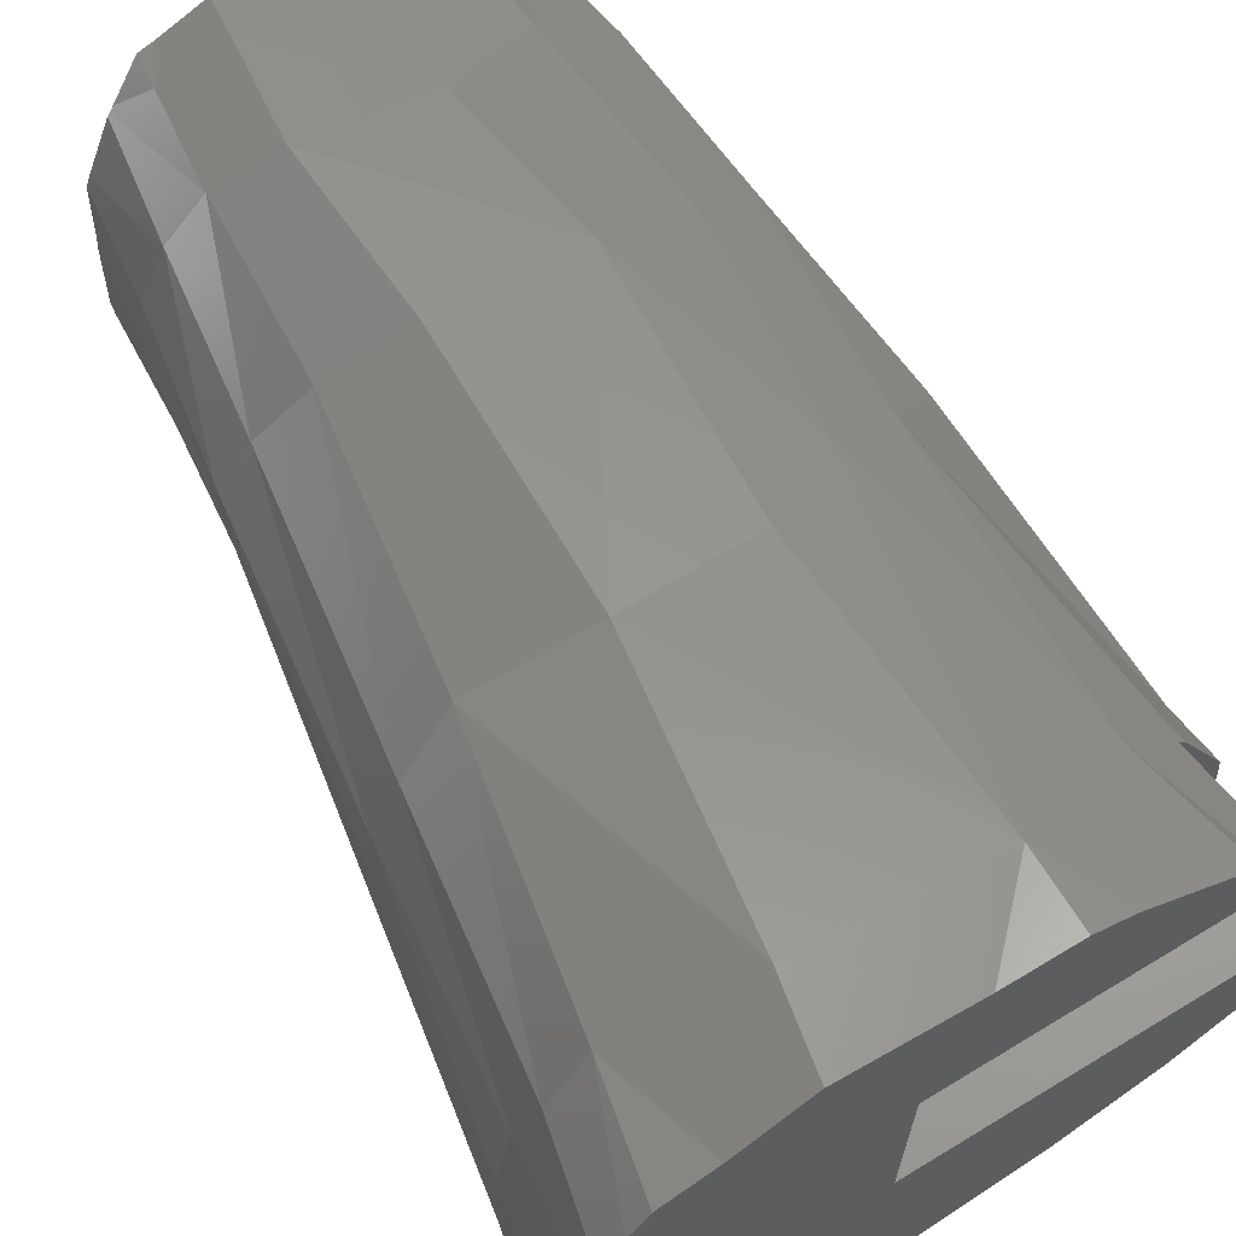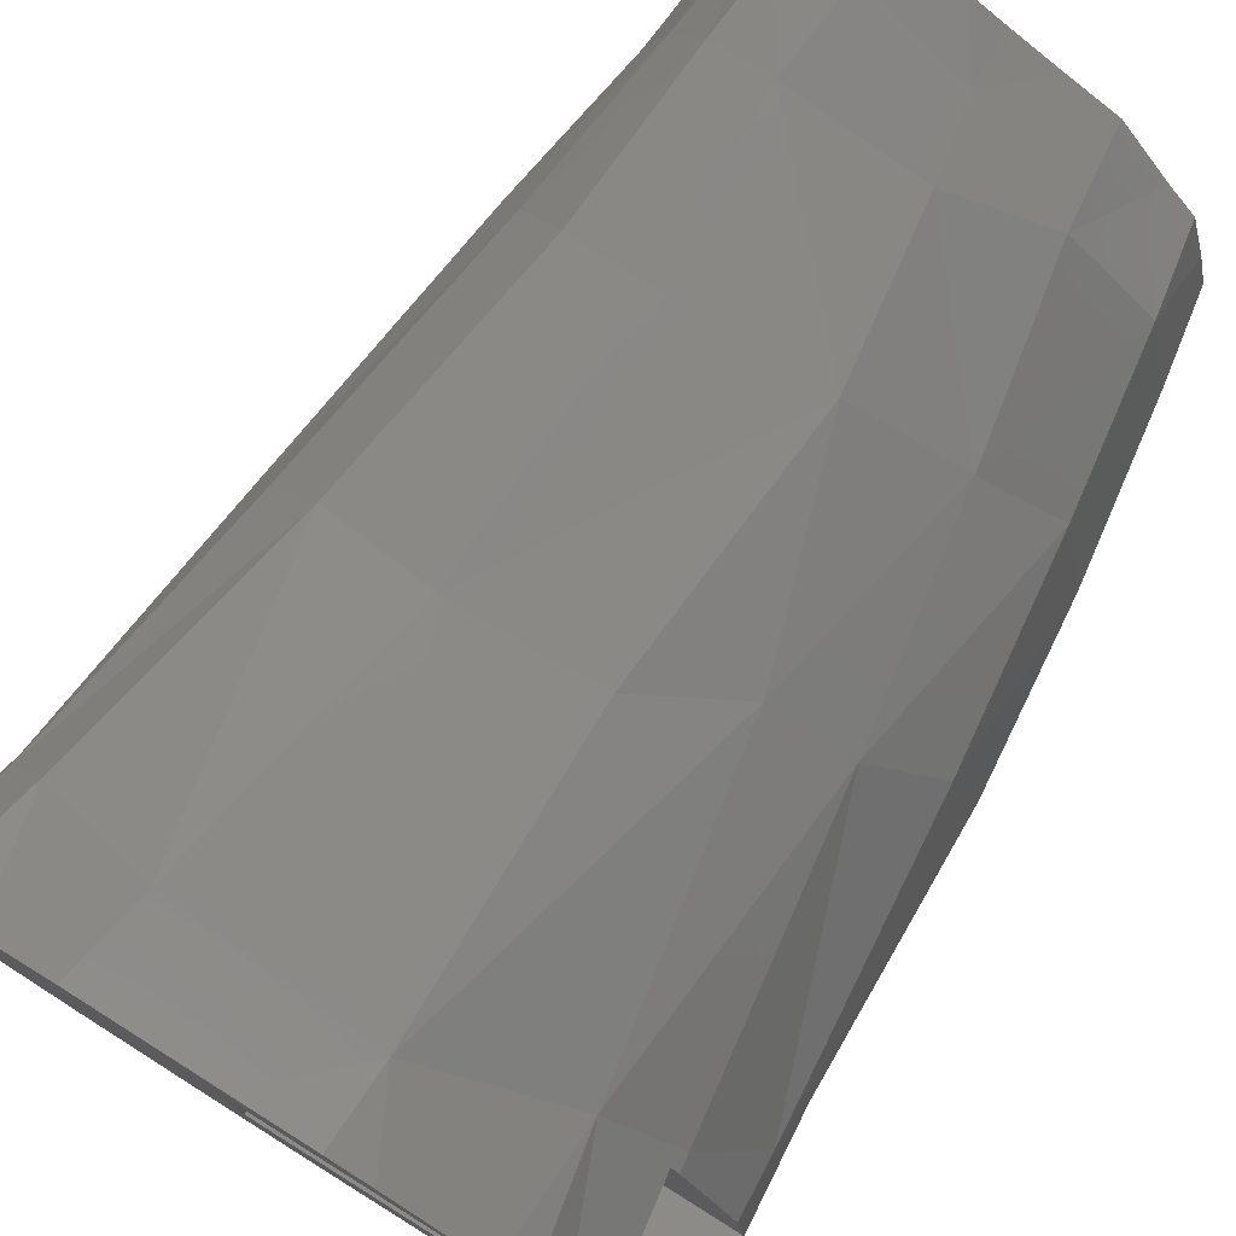
<metadata>
{"format":"stl","ext":"stl","renderer":"f3d","projection":"perspective","resolution":1024,"background":"white","views":[{"elev":66.7,"azim":148.7,"up":"+Y"},{"elev":77.0,"azim":-148.0,"up":"+Y"}]}
</metadata>
<code>
# stl→obj: 398 verts, 796 faces
v -6.65 -9.009 0
v -6.65 -11.5 0
v -6.65 -9.009 -7
v -6.65 -6.06 -10
v -6.65 -6.06 -7
v -6.65 -11.5 -21
v -6.65 -6.65 -21
v -6.65 21.8 0
v -6.65 16.95 -21
v -6.65 21.8 -21
v -6.65 9.009 -7
v -6.65 9.009 0
v -6.65 6.06 -10
v -6.65 6.06 -7
v -6.65 16.95 -86.7
v -6.65 -6.65 -86.7
v 6.65 -6.65 -21
v 6.65 16.95 -21
v 6.65 16.95 -100
v 6.65 6.06 -10
v 6.65 9.009 -7
v 6.65 -6.65 -100
v 6.65 -6.06 -10
v 6.65 -11.5 -21
v 6.65 -9.009 -7
v 6.65 -6.06 -7
v 6.65 -11.5 0
v 6.65 -9.009 0
v 6.65 21.8 0
v 6.65 21.8 -21
v 6.65 9.009 0
v 6.65 6.06 -7
v -25.72 16.95 -86.7
v -27.78 16.95 -100
v -33.94 -6.65 -95.16
v -33.03 -6.65 -86.7
v -34.22 -6.65 -100
v 11.2 0 -7
v 11.18 0.7033 0
v 11.18 0.7033 -7
v 11.2 0 0
v 8.164 7.667 -7
v 7.667 8.164 0
v 7.667 8.164 -7
v 8.164 7.667 0
v -9.061 -6.583 0
v -9.456 -6.001 -7
v -9.456 -6.001 0
v -9.061 -6.583 -7
v 10.85 2.785 -7
v 10.65 3.461 0
v 10.65 3.461 -7
v 10.85 2.785 0
v -9.456 6.001 0
v -9.061 6.583 -7
v -9.061 6.583 0
v -9.456 6.001 -7
v 9.456 -6.001 -7
v 9.815 -5.396 0
v 9.815 -5.396 -7
v 9.456 -6.001 0
v 7.667 -8.164 -7
v 8.164 -7.667 0
v 8.164 -7.667 -7
v 7.667 -8.164 0
v 10.65 -3.461 -7
v 10.85 -2.785 0
v 10.85 -2.785 -7
v 10.65 -3.461 0
v -9.815 -5.396 -7
v -9.815 -5.396 0
v 9.815 5.396 -7
v 9.456 6.001 0
v 9.456 6.001 -7
v 9.815 5.396 0
v 8.63 7.139 -7
v 8.63 7.139 0
v 9.061 6.583 0
v 9.061 6.583 -7
v 7.139 8.63 0
v 7.139 8.63 -7
v -10.85 2.785 0
v -10.65 3.461 -7
v -10.65 3.461 0
v -10.85 2.785 -7
v -11.11 1.404 0
v -11 2.099 -7
v -11 2.099 0
v -11.11 1.404 -7
v 9.061 -6.583 -7
v 9.061 -6.583 0
v -7.667 -8.164 0
v -8.164 -7.667 -7
v -8.164 -7.667 0
v -7.667 -8.164 -7
v -7.139 -8.63 0
v -7.139 -8.63 -7
v -8.63 -7.139 0
v -8.63 -7.139 -7
v -10.13 -4.769 0
v -10.41 -4.123 -7
v -10.41 -4.123 0
v -10.13 -4.769 -7
v -10.85 -2.785 0
v -11 -2.099 -7
v -11 -2.099 0
v -10.85 -2.785 -7
v 10.41 4.123 -7
v 10.13 4.769 0
v 10.13 4.769 -7
v 10.41 4.123 0
v -11.2 0 0
v -11.18 0.7033 -7
v -11.18 0.7033 0
v -11.2 0 -7
v -10.13 4.769 0
v -9.815 5.396 -7
v -9.815 5.396 0
v -10.13 4.769 -7
v -10.41 4.123 0
v -10.41 4.123 -7
v -7.667 8.164 -7
v -7.139 8.63 0
v -7.667 8.164 0
v -7.139 8.63 -7
v 11.11 -1.404 -7
v 11.18 -0.7033 0
v 11.18 -0.7033 -7
v 11.11 -1.404 0
v 7.139 -8.63 -7
v 7.139 -8.63 0
v 8.63 -7.139 0
v 8.63 -7.139 -7
v 10.13 -4.769 -7
v 10.41 -4.123 0
v 10.41 -4.123 -7
v 10.13 -4.769 0
v 11 -2.099 0
v 11 -2.099 -7
v -11.11 -1.404 -7
v -11.11 -1.404 0
v -11.18 -0.7033 0
v -11.18 -0.7033 -7
v 9 0 -7
v 8.982 0.5651 -7
v 11.11 1.404 -7
v 8.929 1.128 -7
v 11 2.099 -7
v 8.982 -0.5651 -7
v 8.841 1.686 -7
v 8.717 2.238 -7
v 8.929 -1.128 -7
v 8.56 2.781 -7
v 8.368 3.313 -7
v 8.841 -1.686 -7
v 8.143 3.832 -7
v 7.887 4.336 -7
v 8.717 -2.238 -7
v 7.599 4.822 -7
v 8.56 -2.781 -7
v 7.281 5.29 -7
v 6.935 5.737 -7
v 8.368 -3.313 -7
v 8.143 -3.832 -7
v 7.887 -4.336 -7
v 7.599 -4.822 -7
v 7.281 -5.29 -7
v 6.935 -5.737 -7
v -8.164 7.667 -7
v -8.63 7.139 -7
v -6.935 5.737 -7
v -7.281 5.29 -7
v -7.599 4.822 -7
v -7.887 4.336 -7
v -8.143 3.832 -7
v -8.368 3.313 -7
v -8.56 2.781 -7
v -6.935 -5.737 -7
v -7.281 -5.29 -7
v -7.599 -4.822 -7
v -7.887 -4.336 -7
v -8.143 -3.832 -7
v -8.368 -3.313 -7
v -8.56 -2.781 -7
v -10.65 -3.461 -7
v -8.717 -2.238 -7
v -8.841 -1.686 -7
v -8.929 -1.128 -7
v -8.982 -0.5651 -7
v -9 0 -7
v -8.717 2.238 -7
v -8.841 1.686 -7
v -8.929 1.128 -7
v -8.982 0.5651 -7
v -10.65 -3.461 0
v 11 2.099 0
v 11.11 1.404 0
v -8.63 7.139 0
v -8.164 7.667 0
v 8.841 1.686 -10
v 8.717 2.238 -10
v 9 0 -10
v 8.982 0.5651 -10
v 8.56 2.781 -10
v 6.935 5.737 -10
v -7.281 5.29 -10
v -7.599 4.822 -10
v -6.935 5.737 -10
v 7.887 -4.336 -10
v 8.143 -3.832 -10
v 8.841 -1.686 -10
v 8.929 -1.128 -10
v 8.717 -2.238 -10
v 8.143 3.832 -10
v 7.887 4.336 -10
v -7.887 4.336 -10
v -8.143 3.832 -10
v -8.56 2.781 -10
v -8.717 2.238 -10
v -8.841 1.686 -10
v -8.929 1.128 -10
v 8.982 -0.5651 -10
v -6.935 -5.737 -10
v -8.368 -3.313 -10
v -8.143 -3.832 -10
v 8.929 1.128 -10
v 8.368 3.313 -10
v 7.281 5.29 -10
v 7.599 4.822 -10
v -8.982 0.5651 -10
v -9 0 -10
v -8.368 3.313 -10
v 6.935 -5.737 -10
v 7.281 -5.29 -10
v 7.599 -4.822 -10
v 8.368 -3.313 -10
v 8.56 -2.781 -10
v -7.599 -4.822 -10
v -7.281 -5.29 -10
v -7.887 -4.336 -10
v -8.929 -1.128 -10
v -8.841 -1.686 -10
v -8.982 -0.5651 -10
v -8.56 -2.781 -10
v -8.717 -2.238 -10
v 20.12 -14.73 -0.3708
v 20.1 -14.75 0
v 19.99 -15 0
v 16.23 -21.19 -2.935
v 16.37 -21.31 0
v 21.82 -15.22 -12.04
v 23.56 -5.538 -12.1
v 20.39 -13.71 0
v 22.98 -4.978 0
v 20.19 -14.47 0
v 23.14 -2.669 0
v 24.36 5.649 -12.48
v 22.87 6.295 0
v 22.73 8.323 0
v 23.58 15.24 -11.52
v 22.4 16.18 0
v 2.413 -31.85 -6.04
v 3.154 -31.53 0
v -0.9134 -30.22 0
v -6.182 -28.11 0
v -7.542 -28.06 -9.774
v 2.18 -31.02 -11.89
v 11.19 -26.41 -12.43
v 10.86 -26.74 -4.472
v 6.202 -30.2 0
v 11.11 -27.12 0
v 15.05 -22.89 0
v 18.21 -20.81 -13.44
v 11.62 -27.29 -32.27
v 19.66 -22.7 -32.3
v 13.17 -28.81 -53.82
v 22.13 -25.45 -59.59
v 15.17 -32.62 -87.54
v 24.8 -28.44 -86.48
v 28.21 -17.78 -60.73
v 24.36 -16.57 -31.7
v 25.45 -6.076 -31.78
v 30.31 -7.555 -58.46
v 31.24 -20.52 -87.42
v 34.76 -9.521 -85.86
v 30.83 5.233 -61.13
v 26.08 4.798 -29.13
v 26.23 15.22 -28.58
v 20.8 23.1 -12.11
v 23.13 22.53 -30.48
v 16.81 29.55 -13.24
v 18.99 24.66 0
v 19.19 24.34 0
v 15.9 30.21 -3.275
v 18.55 25.4 0
v 10.05 32.66 -14.41
v 9.063 32.96 -4.201
v 14.04 31.15 0
v 8.825 33.28 0
v 15.61 30.66 0
v -10.33 -24.44 0
v -15.41 -19.53 0
v -16.66 -19.94 -9.279
v -18.53 -14.99 0
v -24.07 -9.387 -10.31
v -25 -13.3 -29.18
v -16.03 -22.35 -28.35
v -25.89 -14.48 -47.36
v -15.05 -25.2 -45.69
v -25.65 -19.44 -72.36
v -15.23 -26.99 -70.63
v -6.568 -33.14 -71.84
v -7.473 -30.99 -47.47
v 2.123 -31.49 -48.88
v 0.9471 -30.62 -30.17
v -7.978 -29.03 -28.89
v 4.317 -33.66 -75.03
v 4.745 -36.32 -94.73
v 9.036 -36.47 -100
v 16.9 -34.79 -100
v 4.798 -36.7 -100
v 2.12 -36.39 -100
v 26.69 -30.49 -100
v 31.8 -25.26 -100
v 34.51 -21.75 -100
v 36.05 -15.39 -100
v 37.58 5.51 -100
v 37.16 12.09 -100
v 34.71 5.676 -86.19
v 37.64 -2.01 -100
v 33.18 17.04 -86.6
v 36.33 17.81 -100
v 30.31 15.39 -60.66
v 27.44 23.12 -60.99
v 17.89 29.73 -32.3
v 21.88 30 -59.94
v 9.81 34.82 -61.96
v 8.989 33.24 -33.38
v -6.752 30.06 -32.51
v -4.065 28.56 -13.96
v -17.86 20.5 -29.58
v -13.82 26.81 -54.69
v -21.81 19.13 -53.34
v -25.8 11.49 -26.44
v -23.24 14.61 -9.238
v -14.27 24.56 -10.33
v -18.65 17.84 0
v -21.58 14.66 0
v -13.12 24.67 0
v -2.244 29.24 0
v -2.501 29.19 -5.963
v -7.804 26.83 0
v 1.473 30.99 0
v -23.42 8.052 0
v -26.33 1.487 -9.417
v -24.64 2.86 0
v -29.03 -2.069 -27.06
v -28.56 9.313 -48.83
v -31.04 -4.838 -46.1
v -31.64 2.897 -80.21
v -32.03 -11.66 -74.1
v -32.45 1.432 -86.7
v -32.49 -18.89 -100
v -32.03 -19.49 -100
v -23.32 -26.74 -98.65
v -26.86 -23.96 -100
v -23.79 -26.67 -100
v -23.19 -27.15 -100
v 2.499 37.35 -100
v -5.371 37.21 -100
v -5.602 36.25 -91.84
v 14.55 39.18 -90.91
v 16.28 39.34 -100
v 23.98 35.15 -100
v 27.05 32.02 -88.04
v 29.56 33.37 -100
v 31.67 30.24 -100
v 31.24 25.1 -88.06
v 33.9 26.55 -100
v 35.04 22.56 -100
v -4.669 32.29 -60.98
v -19.41 25.1 -86.85
v -9.591 35.46 -100
v -19.1 28.65 -100
v -22 26.19 -100
v -24.86 20.7 -100
v -26.26 15.9 -84.91
v -26.51 15.94 -86.7
v -26.77 15.44 -86.7
v -32.1 4.135 -86.7
v -9.214 -33.47 -100
v -9.758 -32.51 -94.18
v -12.01 -32.81 -100
v -24 -4.579 0
v -23.01 -9.155 0
v 37.93 -10.09 -100
v 22.77 -32.1 -100
v 21.95 17.44 0
f 1 2 3
f 3 4 5
f 6 4 3
f 6 3 2
f 4 6 7
f 8 9 10
f 11 8 12
f 8 11 9
f 13 9 11
f 13 11 14
f 7 9 13
f 7 13 4
f 9 7 15
f 15 7 16
f 17 18 19
f 18 20 21
f 18 17 20
f 17 19 22
f 20 17 23
f 24 23 17
f 23 25 26
f 23 24 25
f 27 25 24
f 25 27 28
f 18 29 30
f 21 29 18
f 29 21 31
f 21 20 32
f 33 34 15
f 15 18 9
f 15 19 18
f 19 15 34
f 17 16 7
f 16 35 36
f 22 16 17
f 37 16 22
f 16 37 35
f 10 29 8
f 29 10 30
f 7 24 17
f 24 7 6
f 10 18 30
f 18 10 9
f 24 2 27
f 2 24 6
f 38 39 40
f 39 38 41
f 42 43 44
f 43 42 45
f 46 47 48
f 47 46 49
f 50 51 52
f 51 50 53
f 54 55 56
f 55 54 57
f 58 59 60
f 59 58 61
f 62 63 64
f 63 62 65
f 66 67 68
f 67 66 69
f 48 70 71
f 70 48 47
f 72 73 74
f 73 72 75
f 76 45 42
f 45 76 77
f 74 78 79
f 78 74 73
f 21 80 31
f 80 21 81
f 82 83 84
f 83 82 85
f 86 87 88
f 87 86 89
f 90 61 58
f 61 90 91
f 92 93 94
f 93 92 95
f 3 96 1
f 96 3 97
f 98 49 46
f 49 98 99
f 100 101 102
f 101 100 103
f 104 105 106
f 105 104 107
f 108 109 110
f 109 108 111
f 79 77 76
f 77 79 78
f 110 75 72
f 75 110 109
f 81 43 80
f 43 81 44
f 112 113 114
f 113 112 115
f 116 117 118
f 117 116 119
f 120 119 116
f 119 120 121
f 84 121 120
f 121 84 83
f 88 85 82
f 85 88 87
f 122 123 124
f 123 122 125
f 126 127 128
f 127 126 129
f 130 28 131
f 28 130 25
f 64 132 133
f 132 64 63
f 133 91 90
f 91 133 132
f 134 135 136
f 135 134 137
f 136 69 66
f 69 136 135
f 68 138 139
f 138 68 67
f 128 41 38
f 41 128 127
f 97 92 96
f 92 97 95
f 94 99 98
f 99 94 93
f 71 103 100
f 103 71 70
f 106 140 141
f 140 106 105
f 142 115 112
f 115 142 143
f 144 38 40
f 145 40 146
f 38 144 128
f 147 146 148
f 149 128 144
f 150 148 50
f 128 149 126
f 151 50 52
f 152 126 149
f 153 52 108
f 126 152 139
f 154 108 110
f 155 139 152
f 156 110 72
f 139 155 68
f 157 72 74
f 158 68 155
f 159 74 79
f 68 158 66
f 160 66 158
f 40 145 144
f 146 147 145
f 148 150 147
f 50 151 150
f 161 79 76
f 52 153 151
f 108 154 153
f 32 76 42
f 110 156 154
f 72 157 156
f 32 42 44
f 74 159 157
f 79 161 159
f 32 44 81
f 76 162 161
f 32 81 21
f 76 32 162
f 66 160 136
f 163 136 160
f 136 163 134
f 164 134 163
f 134 164 60
f 165 60 164
f 60 165 58
f 166 58 165
f 58 166 90
f 167 90 166
f 90 167 133
f 168 133 167
f 26 133 168
f 133 26 64
f 64 26 62
f 62 26 130
f 130 26 25
f 125 14 11
f 122 14 125
f 169 14 122
f 170 14 169
f 14 170 171
f 171 170 172
f 55 172 170
f 172 55 173
f 57 173 55
f 173 57 174
f 117 174 57
f 174 117 175
f 119 175 117
f 175 119 176
f 121 176 119
f 83 177 121
f 176 121 177
f 99 5 178
f 5 97 3
f 99 178 179
f 49 179 180
f 5 95 97
f 47 180 181
f 70 181 182
f 5 93 95
f 103 182 183
f 101 183 184
f 5 99 93
f 185 184 186
f 107 186 187
f 105 187 188
f 140 188 189
f 179 49 99
f 143 189 190
f 177 83 191
f 85 191 83
f 180 47 49
f 191 85 192
f 181 70 47
f 87 192 85
f 182 103 70
f 192 87 193
f 183 101 103
f 89 193 87
f 184 185 101
f 193 89 194
f 186 107 185
f 113 194 89
f 187 105 107
f 194 113 190
f 188 140 105
f 115 190 113
f 189 143 140
f 190 115 143
f 195 107 104
f 107 195 185
f 148 53 50
f 53 148 196
f 146 196 148
f 196 146 197
f 40 197 146
f 197 40 39
f 52 111 108
f 111 52 51
f 56 170 198
f 170 56 55
f 198 169 199
f 169 198 170
f 199 122 124
f 122 199 169
f 118 57 54
f 57 118 117
f 114 89 86
f 89 114 113
f 125 12 123
f 12 125 11
f 62 131 65
f 131 62 130
f 60 137 134
f 137 60 59
f 141 143 142
f 143 141 140
f 102 185 195
f 185 102 101
f 139 129 126
f 129 139 138
f 200 151 201
f 151 200 150
f 202 145 203
f 145 202 144
f 201 153 204
f 153 201 151
f 205 32 20
f 32 205 162
f 173 206 172
f 206 173 207
f 172 208 171
f 208 172 206
f 209 164 210
f 164 209 165
f 211 152 212
f 152 211 155
f 213 155 211
f 155 213 158
f 214 157 215
f 157 214 156
f 175 216 174
f 216 175 217
f 191 218 177
f 218 191 219
f 193 220 192
f 220 193 221
f 222 144 202
f 144 222 149
f 5 223 178
f 223 5 4
f 182 224 183
f 224 182 225
f 226 150 200
f 150 226 147
f 227 156 214
f 156 227 154
f 228 162 205
f 162 228 161
f 215 159 229
f 159 215 157
f 229 161 228
f 161 229 159
f 190 230 194
f 230 190 231
f 171 13 14
f 13 171 208
f 174 207 173
f 207 174 216
f 176 217 175
f 217 176 232
f 177 232 176
f 232 177 218
f 192 219 191
f 219 192 220
f 23 168 233
f 168 23 26
f 234 166 235
f 166 234 167
f 210 163 236
f 163 210 164
f 236 160 237
f 160 236 163
f 237 158 213
f 158 237 160
f 179 238 180
f 238 179 239
f 180 240 181
f 240 180 238
f 187 241 188
f 241 187 242
f 189 231 190
f 231 189 243
f 203 222 202
f 226 222 203
f 226 212 222
f 200 212 226
f 200 211 212
f 201 211 200
f 201 213 211
f 204 213 201
f 204 237 213
f 227 237 204
f 227 236 237
f 214 236 227
f 214 210 236
f 215 210 214
f 215 209 210
f 229 209 215
f 229 235 209
f 228 235 229
f 228 234 235
f 205 234 228
f 205 233 234
f 20 233 205
f 233 20 23
f 208 4 13
f 208 223 4
f 206 223 208
f 206 239 223
f 207 239 206
f 207 238 239
f 216 238 207
f 216 240 238
f 217 240 216
f 217 225 240
f 232 225 217
f 232 224 225
f 218 224 232
f 218 244 224
f 219 244 218
f 219 245 244
f 220 245 219
f 220 242 245
f 221 242 220
f 221 241 242
f 230 241 221
f 230 243 241
f 243 230 231
f 183 244 184
f 244 183 224
f 186 242 187
f 242 186 245
f 203 147 226
f 147 203 145
f 204 154 227
f 154 204 153
f 194 221 193
f 221 194 230
f 235 165 209
f 165 235 166
f 233 167 234
f 167 233 168
f 212 149 222
f 149 212 152
f 178 239 179
f 239 178 223
f 181 225 182
f 225 181 240
f 188 243 189
f 243 188 241
f 184 245 186
f 245 184 244
f 246 247 248
f 248 249 246
f 249 248 250
f 251 246 249
f 251 252 246
f 253 252 254
f 252 253 246
f 253 255 246
f 252 256 254
f 256 252 257
f 256 257 258
f 257 259 258
f 259 257 260
f 259 260 261
f 262 263 264
f 265 262 264
f 262 265 266
f 267 262 266
f 268 262 267
f 268 269 262
f 270 269 271
f 269 270 262
f 272 269 249
f 269 272 271
f 273 249 269
f 268 273 269
f 274 273 268
f 275 273 274
f 276 275 274
f 277 275 276
f 278 277 276
f 279 277 278
f 279 280 277
f 280 281 277
f 280 282 281
f 280 283 282
f 284 283 280
f 284 285 283
f 285 286 283
f 283 286 287
f 286 288 287
f 287 288 260
f 260 288 289
f 288 290 289
f 289 290 291
f 289 292 293
f 292 289 291
f 292 294 295
f 294 292 291
f 294 291 296
f 294 296 297
f 297 298 294
f 298 297 299
f 300 294 298
f 301 302 303
f 303 304 305
f 304 303 302
f 303 305 306
f 307 303 306
f 307 306 308
f 309 307 308
f 310 309 308
f 311 309 310
f 312 309 311
f 312 313 309
f 312 314 313
f 314 315 313
f 313 315 316
f 315 267 316
f 314 276 315
f 317 314 312
f 317 278 314
f 318 278 317
f 319 278 318
f 278 319 320
f 321 319 318
f 321 318 322
f 323 324 279
f 284 324 325
f 324 284 279
f 325 326 284
f 327 328 329
f 329 330 327
f 330 329 285
f 331 328 332
f 328 331 329
f 329 331 333
f 286 329 333
f 333 331 334
f 333 334 290
f 290 334 335
f 334 336 335
f 335 336 337
f 335 337 338
f 338 337 339
f 296 338 339
f 340 296 339
f 340 339 341
f 339 342 341
f 341 342 343
f 341 343 344
f 345 341 344
f 346 341 345
f 345 347 346
f 347 345 348
f 349 346 347
f 350 351 352
f 350 353 351
f 346 352 351
f 352 346 349
f 351 340 346
f 351 297 340
f 348 345 354
f 355 354 345
f 354 355 356
f 345 344 355
f 355 344 357
f 344 358 357
f 357 358 359
f 359 358 360
f 359 360 361
f 35 361 36
f 36 360 362
f 360 36 361
f 363 35 37
f 35 363 361
f 363 310 361
f 310 363 364
f 364 365 310
f 365 364 366
f 367 365 366
f 368 365 367
f 369 370 371
f 369 372 373
f 372 369 371
f 374 372 375
f 372 374 373
f 375 376 374
f 377 376 375
f 378 377 375
f 377 378 379
f 378 375 336
f 378 380 379
f 380 378 331
f 336 375 372
f 337 372 371
f 381 337 371
f 381 371 342
f 342 371 382
f 383 382 371
f 382 383 384
f 382 384 385
f 382 385 386
f 387 388 389
f 390 387 389
f 387 390 360
f 343 387 360
f 343 382 387
f 33 386 34
f 386 33 382
f 33 387 382
f 387 33 388
f 371 370 383
f 391 392 393
f 393 365 368
f 365 393 392
f 392 311 365
f 360 390 362
f 308 359 361
f 358 343 360
f 306 357 359
f 305 355 357
f 305 394 355
f 394 305 395
f 344 343 358
f 342 382 343
f 339 381 342
f 346 340 341
f 337 381 339
f 296 335 338
f 336 372 337
f 334 378 336
f 331 378 334
f 332 380 331
f 396 330 285
f 322 392 391
f 392 322 318
f 320 397 278
f 318 317 392
f 317 312 392
f 313 316 309
f 392 312 311
f 365 311 310
f 310 308 361
f 309 316 307
f 316 266 307
f 308 306 359
f 307 266 303
f 306 305 357
f 304 395 305
f 394 356 355
f 297 353 299
f 353 297 351
f 297 296 340
f 291 335 296
f 295 294 300
f 398 289 293
f 290 335 291
f 288 333 290
f 286 333 288
f 285 329 286
f 285 326 396
f 326 285 284
f 283 287 282
f 282 287 257
f 281 282 252
f 284 280 279
f 397 279 278
f 279 397 323
f 278 276 314
f 277 281 275
f 281 251 275
f 276 274 315
f 275 251 273
f 274 268 315
f 268 267 315
f 267 266 316
f 266 301 303
f 301 266 265
f 270 263 262
f 260 398 261
f 398 260 289
f 257 287 260
f 282 257 252
f 281 252 251
f 273 251 249
f 249 250 272
f 246 255 247
f 1 96 2
f 256 39 41
f 295 197 39
f 295 196 197
f 295 53 196
f 295 51 53
f 295 111 51
f 295 109 111
f 295 75 109
f 295 73 75
f 295 78 73
f 29 298 299
f 43 295 29
f 295 77 78
f 295 45 77
f 295 43 45
f 43 29 80
f 353 29 299
f 350 29 353
f 350 8 29
f 347 12 8
f 12 347 123
f 352 8 350
f 349 8 352
f 347 8 349
f 123 347 124
f 124 347 199
f 199 347 198
f 198 347 56
f 348 56 347
f 56 348 54
f 54 348 118
f 354 118 348
f 118 354 116
f 116 354 120
f 82 354 88
f 84 354 82
f 120 354 84
f 39 256 258
f 39 258 259
f 39 259 261
f 39 261 398
f 127 256 41
f 129 256 127
f 138 256 129
f 256 138 254
f 39 398 293
f 39 293 292
f 39 292 295
f 67 254 138
f 298 295 300
f 69 254 67
f 29 295 298
f 135 254 69
f 137 254 135
f 254 137 253
f 59 253 137
f 61 253 59
f 91 253 61
f 132 253 91
f 27 253 132
f 253 27 255
f 255 248 247
f 255 27 248
f 248 27 250
f 250 27 272
f 27 132 63
f 27 63 65
f 27 65 131
f 27 131 28
f 272 27 271
f 27 270 271
f 264 270 27
f 270 264 263
f 27 265 264
f 2 265 27
f 92 2 96
f 94 2 92
f 2 94 304
f 304 94 98
f 304 98 46
f 304 46 48
f 304 48 71
f 395 71 100
f 2 301 265
f 395 100 102
f 395 102 195
f 394 195 104
f 394 104 106
f 394 106 141
f 394 141 142
f 356 88 354
f 88 356 86
f 2 302 301
f 2 304 302
f 86 356 114
f 114 356 112
f 394 112 356
f 195 394 395
f 71 395 304
f 112 394 142
f 80 29 31
f 321 22 319
f 322 22 321
f 391 22 322
f 393 22 391
f 368 22 393
f 367 22 368
f 366 22 367
f 37 366 364
f 37 364 363
f 366 37 22
f 22 327 330
f 19 327 22
f 22 330 396
f 22 396 326
f 327 19 328
f 324 326 325
f 328 19 332
f 326 324 22
f 332 19 380
f 380 19 379
f 397 324 323
f 379 19 377
f 324 397 22
f 22 397 320
f 374 377 19
f 22 320 319
f 377 374 376
f 374 19 373
f 19 369 373
f 19 370 369
f 19 383 370
f 19 384 383
f 386 384 19
f 384 386 385
f 386 19 34
f 389 15 16
f 15 389 33
f 33 389 388
f 16 390 389
f 16 362 390
f 362 16 36

</code>
